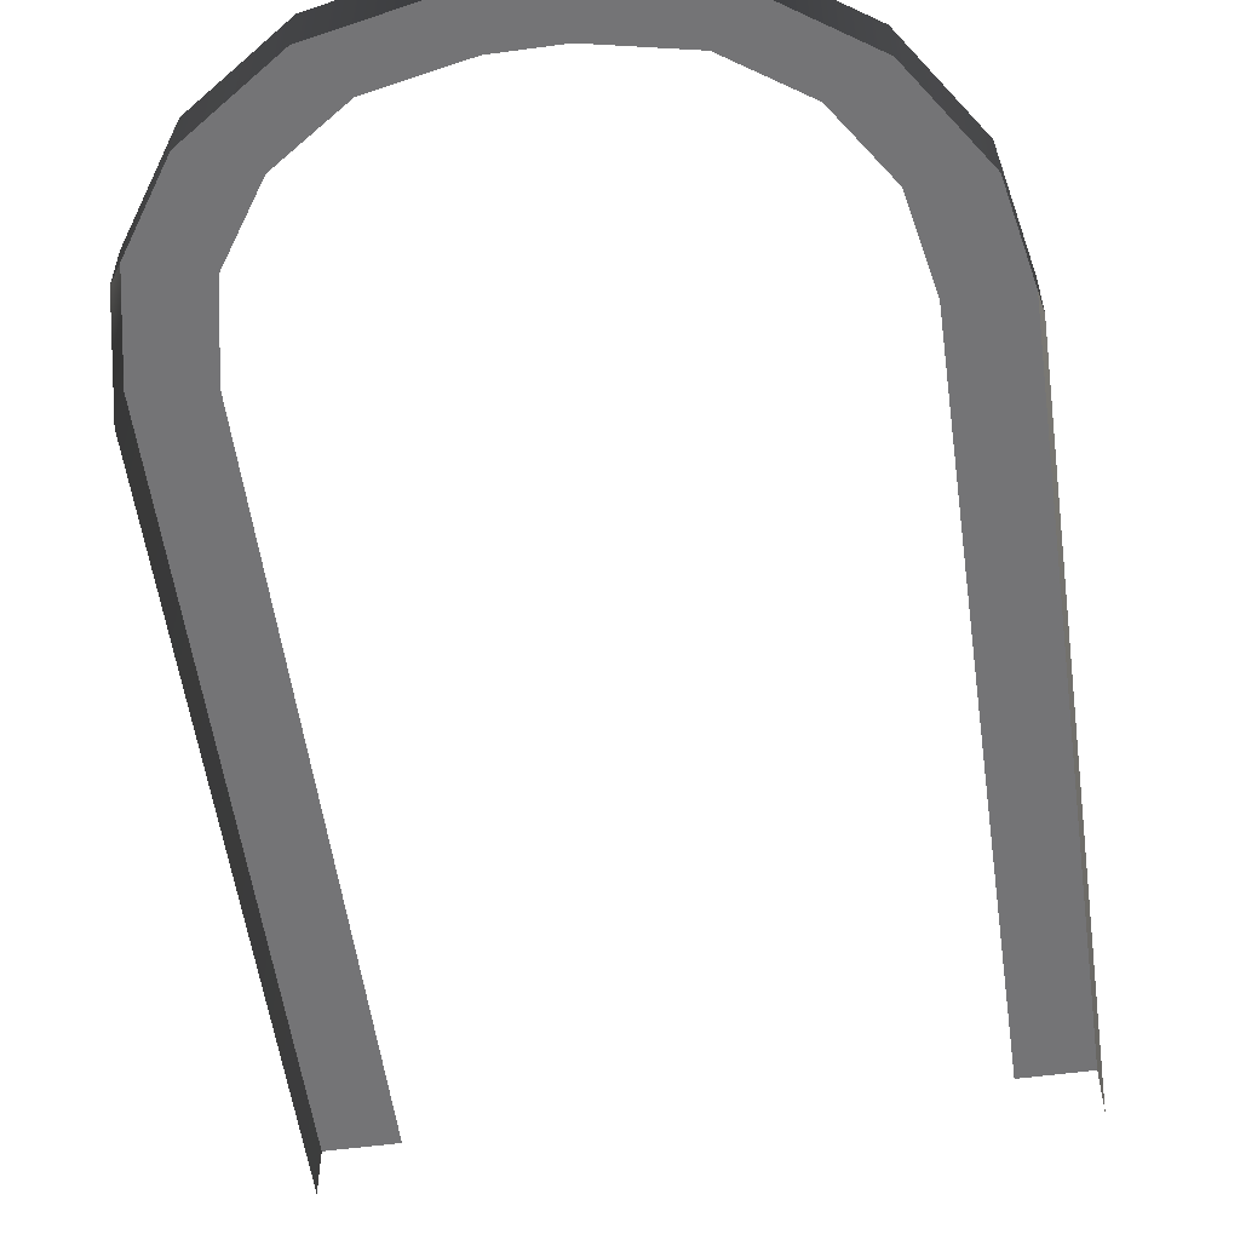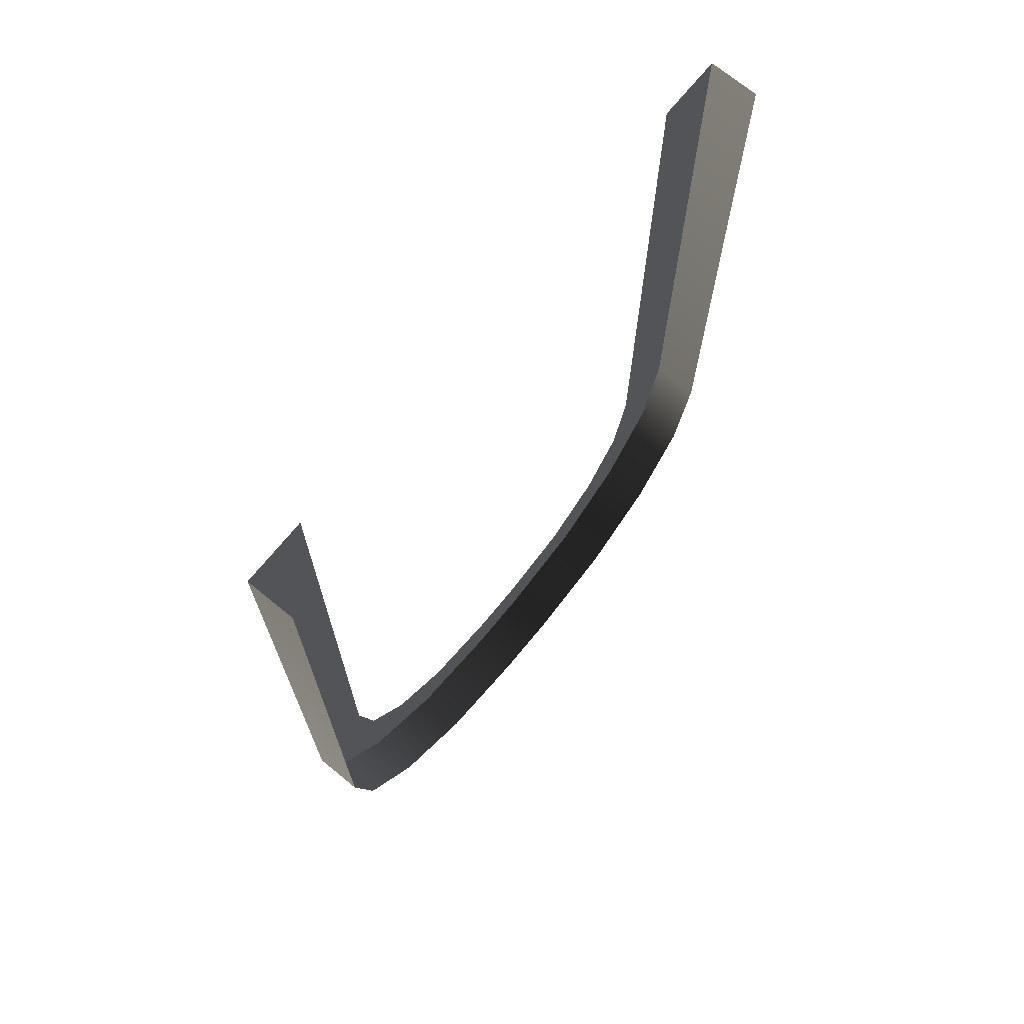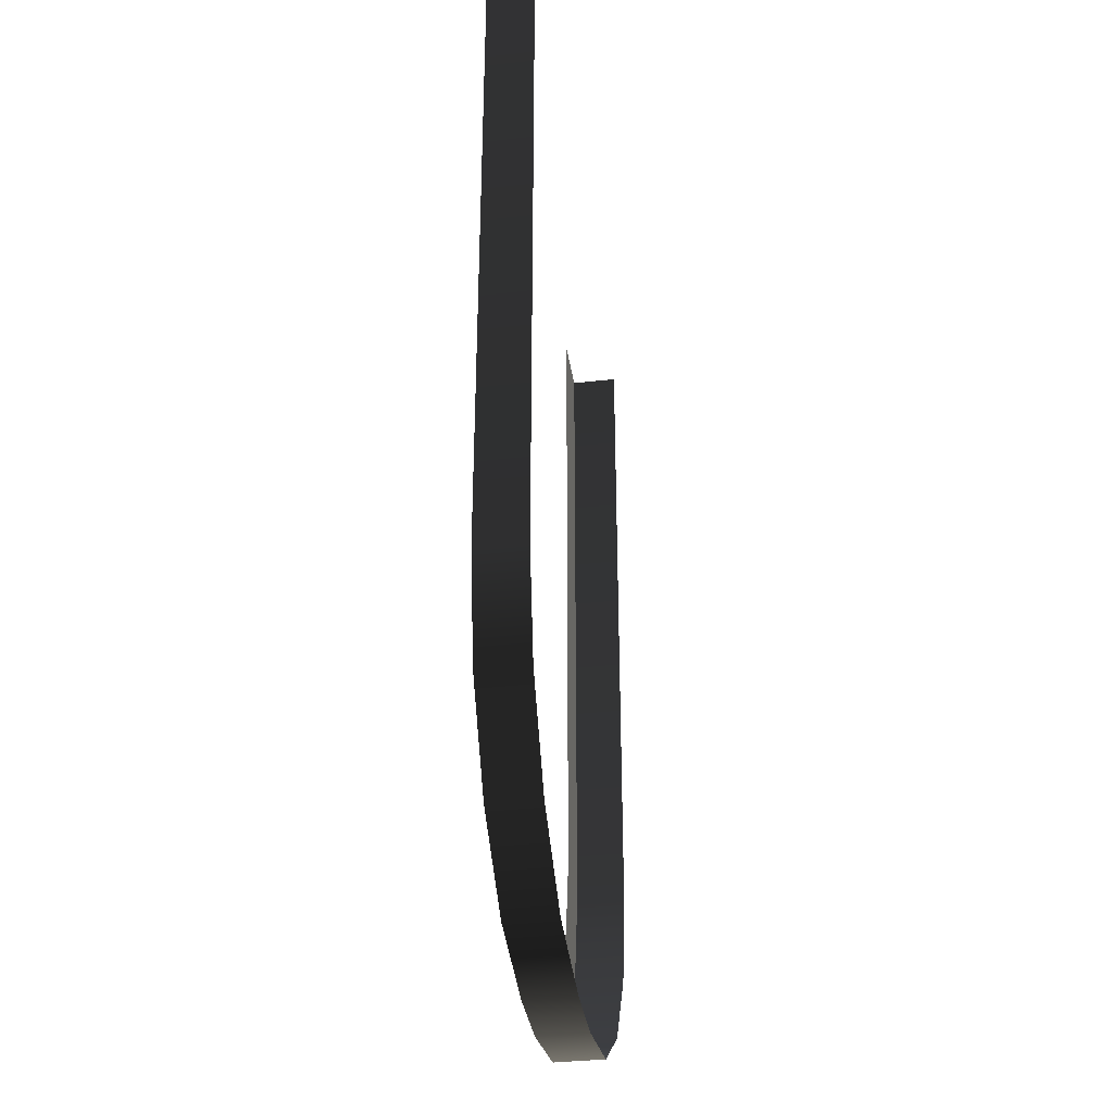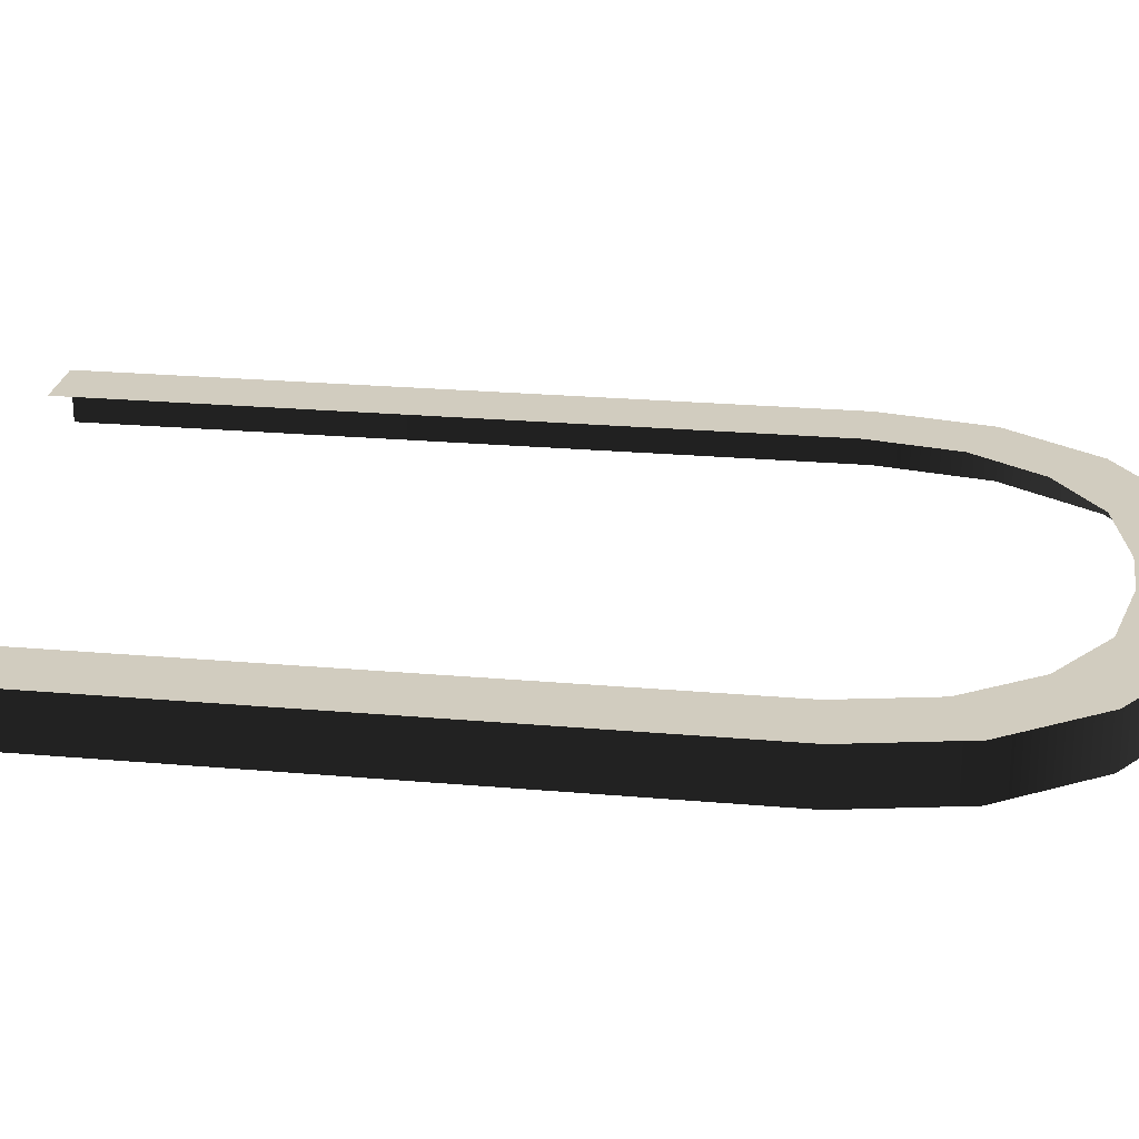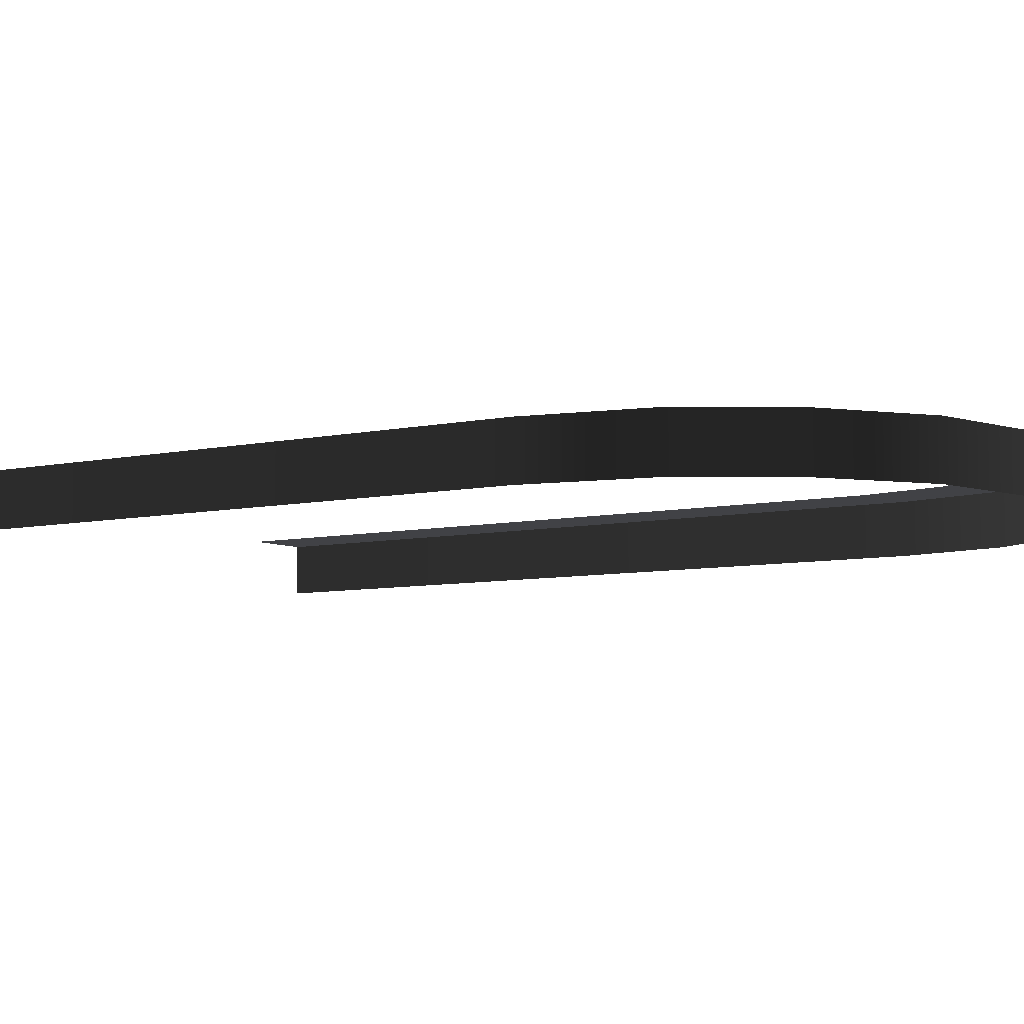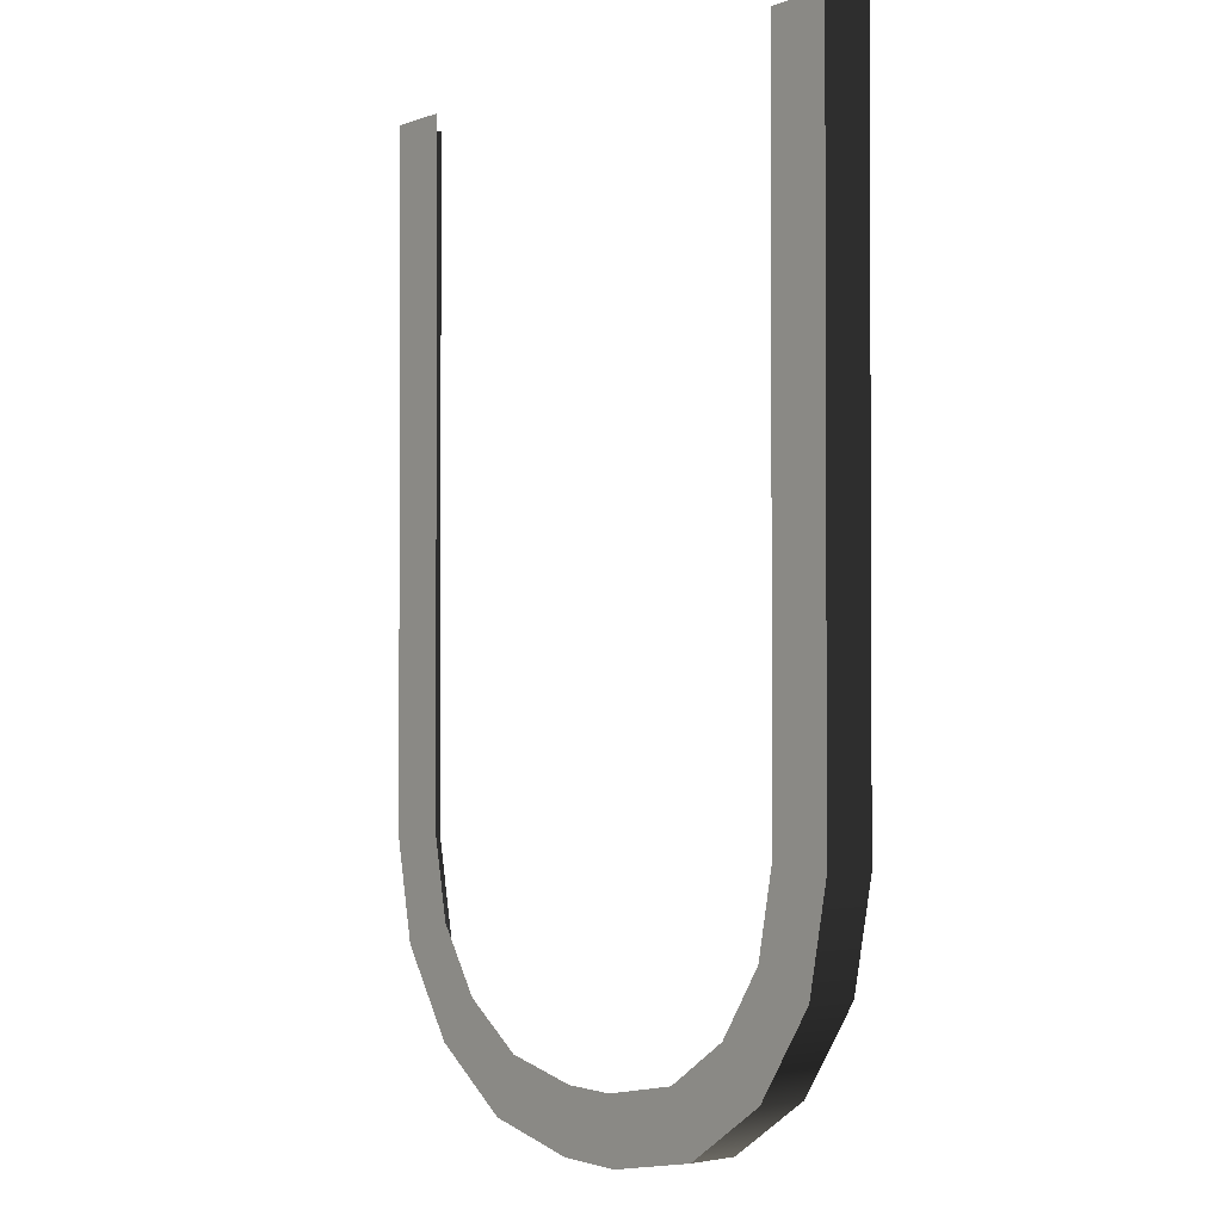
<metadata>
{"format":"obj","ext":"obj","renderer":"f3d","projection":"perspective","resolution":1024,"background":"white","views":[{"elev":-56.3,"azim":-172.0,"up":"+Y"},{"elev":71.4,"azim":-50.7,"up":"+Z"},{"elev":-36.2,"azim":-81.5,"up":"+Z"},{"elev":23.9,"azim":98.4,"up":"+Y"},{"elev":-6.6,"azim":124.7,"up":"+Y"},{"elev":-1.6,"azim":-127.8,"up":"+Z"}]}
</metadata>
<code>
v -0.6969 0.15 -2.402
v -0.95 0.15 -2.16
v -0.8851 0.15 -2.481
v -0.75 0.15 -2.14
v -0.5582 0.15 -2.608
v -0.7022 0.15 -2.752
v -0.3524 0.15 -2.747
v -0.4312 0.15 -2.935
v -0.08999 0.15 -2.8
v -0.11 0.15 -3
v 0.08999 0.15 -2.8
v 0.11 0.15 -3
v 0.3524 0.15 -2.747
v 0.4312 0.15 -2.935
v 0.5582 0.15 -2.608
v 0.7022 0.15 -2.752
v 0.6969 0.15 -2.402
v 0.8851 0.15 -2.481
v 0.75 0.15 -2.14
v 0.95 0.15 -2.16
v -0.8851 0.15 -2.481
v -0.95 4.116e-08 -2.16
v -0.8851 2.712e-08 -2.481
v -0.95 0.15 -2.16
v -0.7022 0.15 -2.752
v -0.7022 1.527e-08 -2.752
v -0.4312 0.15 -2.935
v -0.4312 7.279e-09 -2.935
v -0.11 0.15 -3
v -0.11 4.441e-09 -3
v 0.11 0.15 -3
v 0.11 4.441e-09 -3
v 0.4312 0.15 -2.935
v 0.4312 7.279e-09 -2.935
v 0.7022 0.15 -2.752
v 0.7022 1.527e-08 -2.752
v 0.8851 0.15 -2.481
v 0.8851 2.712e-08 -2.481
v 0.95 0.15 -2.16
v 0.95 4.116e-08 -2.16
v 0.95 0.15 4.684e-06
v 0.75 0.15 -2.14
v 0.95 0.15 -2.16
v 0.75 0.15 4.775e-06
v 0.95 -6.85e-08 4.69e-06
v 0.95 0.15 -2.16
v 0.95 4.116e-08 -2.16
v 0.95 0.15 4.684e-06
v -0.95 0.15 3.499e-06
v -0.75 0.15 -2.14
v -0.75 0.15 3e-06
v -0.95 0.15 -2.16
v -0.95 4.116e-08 -2.16
v -0.95 0.15 3.499e-06
v -0.95 -6.85e-08 3.506e-06
v -0.95 0.15 -2.16
g parkingIsland_endL_10318_1806
f 1 3 2
f 2 4 1
f 3 1 5
f 5 6 3
f 6 5 7
f 7 8 6
f 8 7 9
f 9 10 8
f 10 9 11
f 11 12 10
f 12 11 13
f 13 14 12
f 14 13 15
f 15 16 14
f 16 15 17
f 17 18 16
f 18 17 19
f 19 20 18
f 21 23 22
f 22 24 21
f 23 21 25
f 25 26 23
f 26 25 27
f 27 28 26
f 28 27 29
f 29 30 28
f 30 29 31
f 31 32 30
f 32 31 33
f 33 34 32
f 34 33 35
f 35 36 34
f 36 35 37
f 37 38 36
f 38 37 39
f 39 40 38
f 41 43 42
f 42 44 41
f 45 47 46
f 46 48 45
f 49 51 50
f 50 52 49
f 53 55 54
f 54 56 53

</code>
